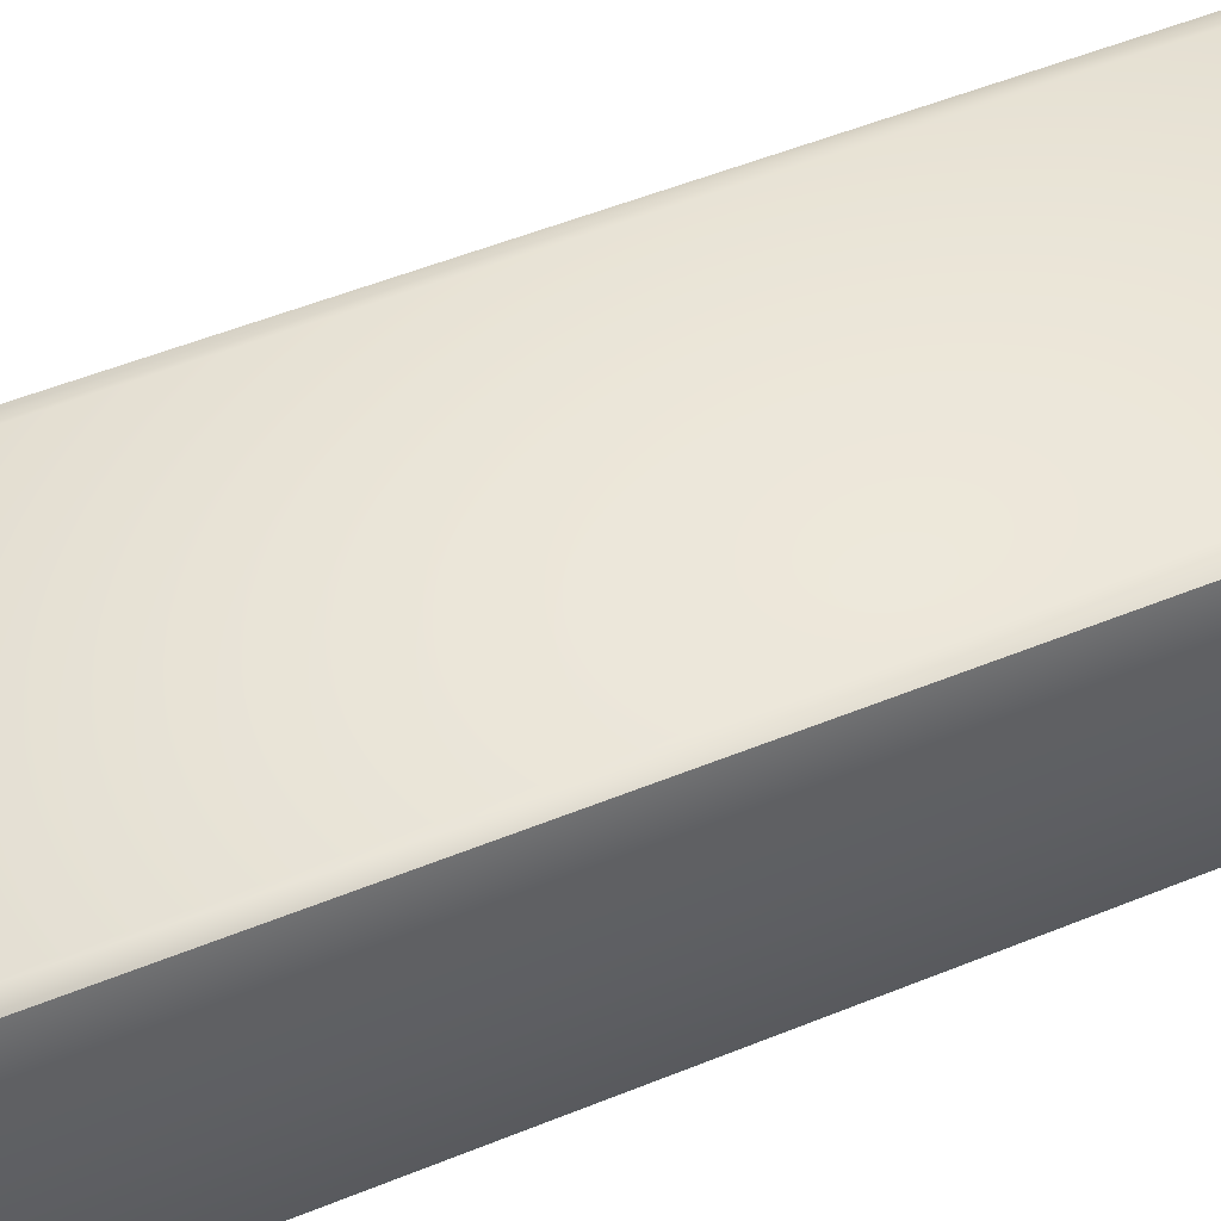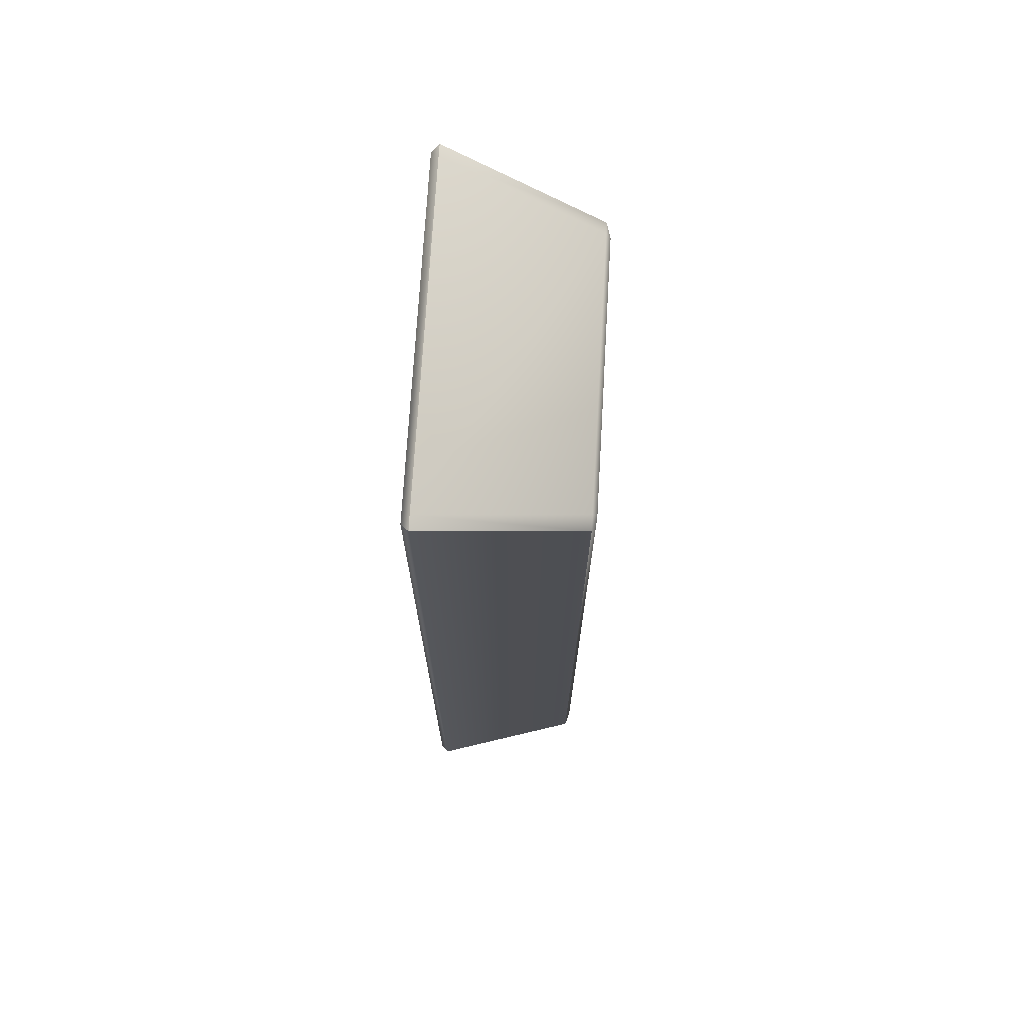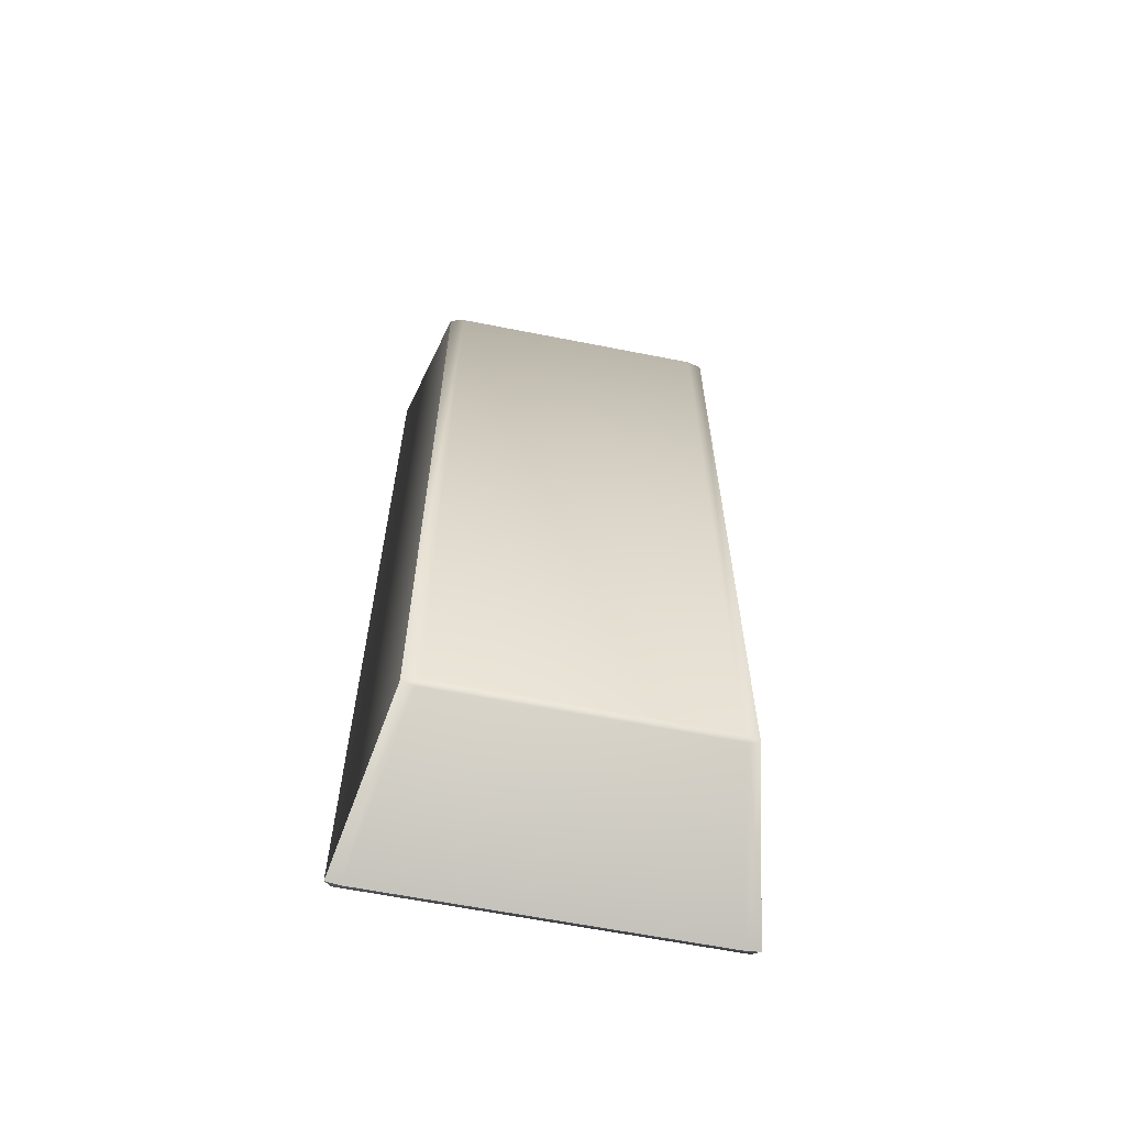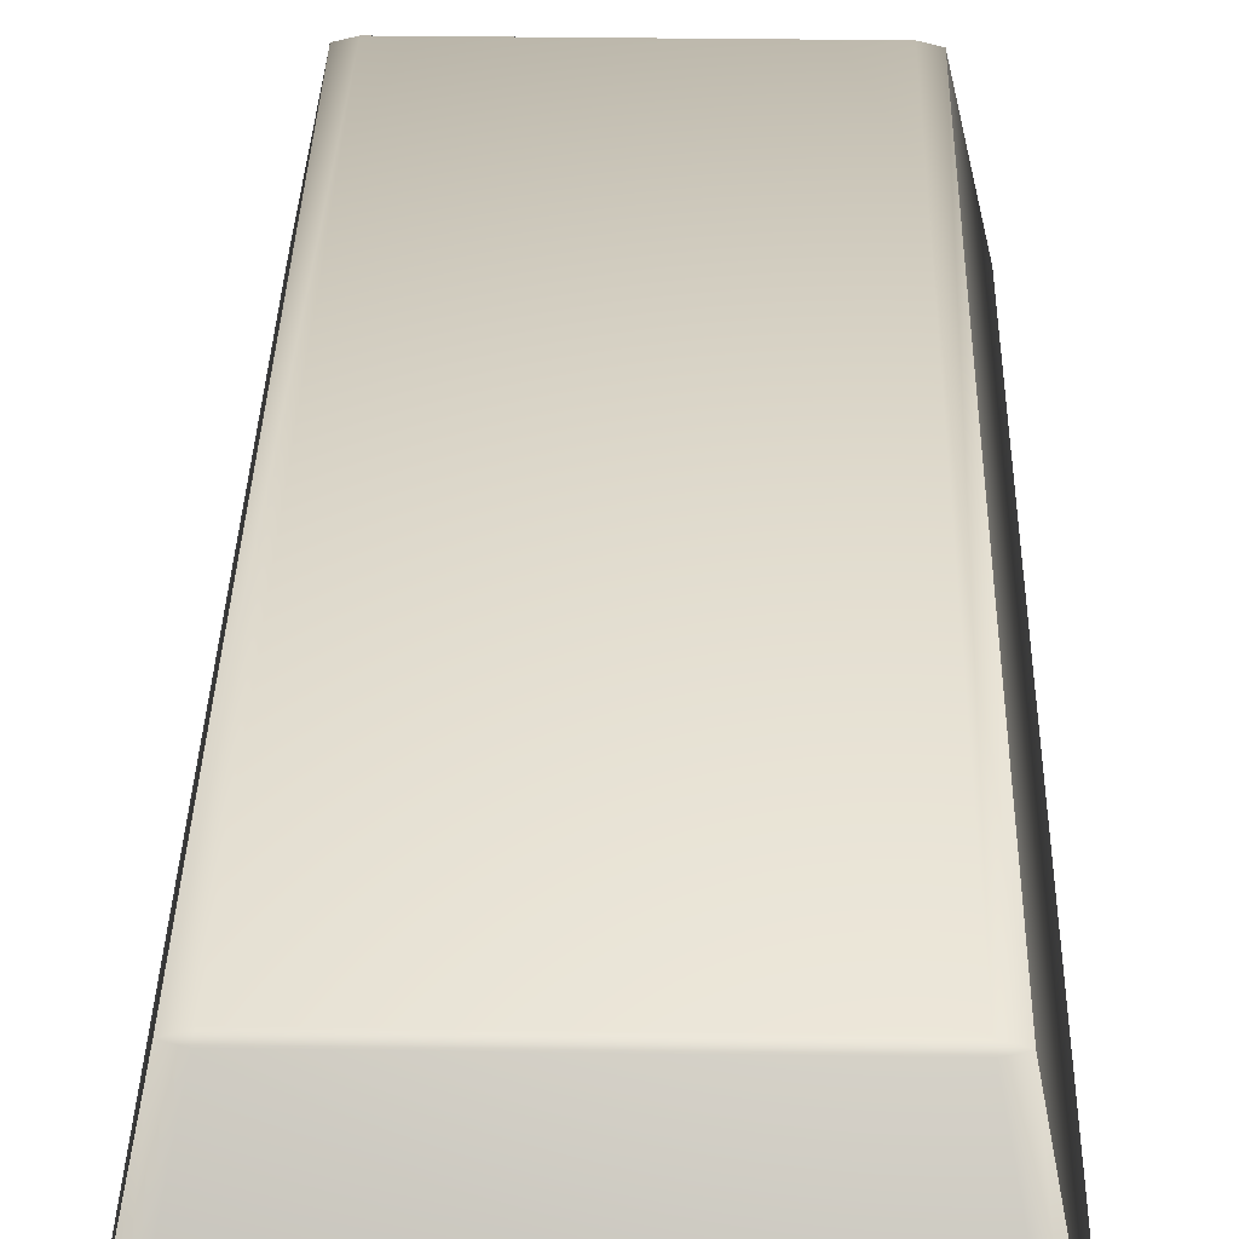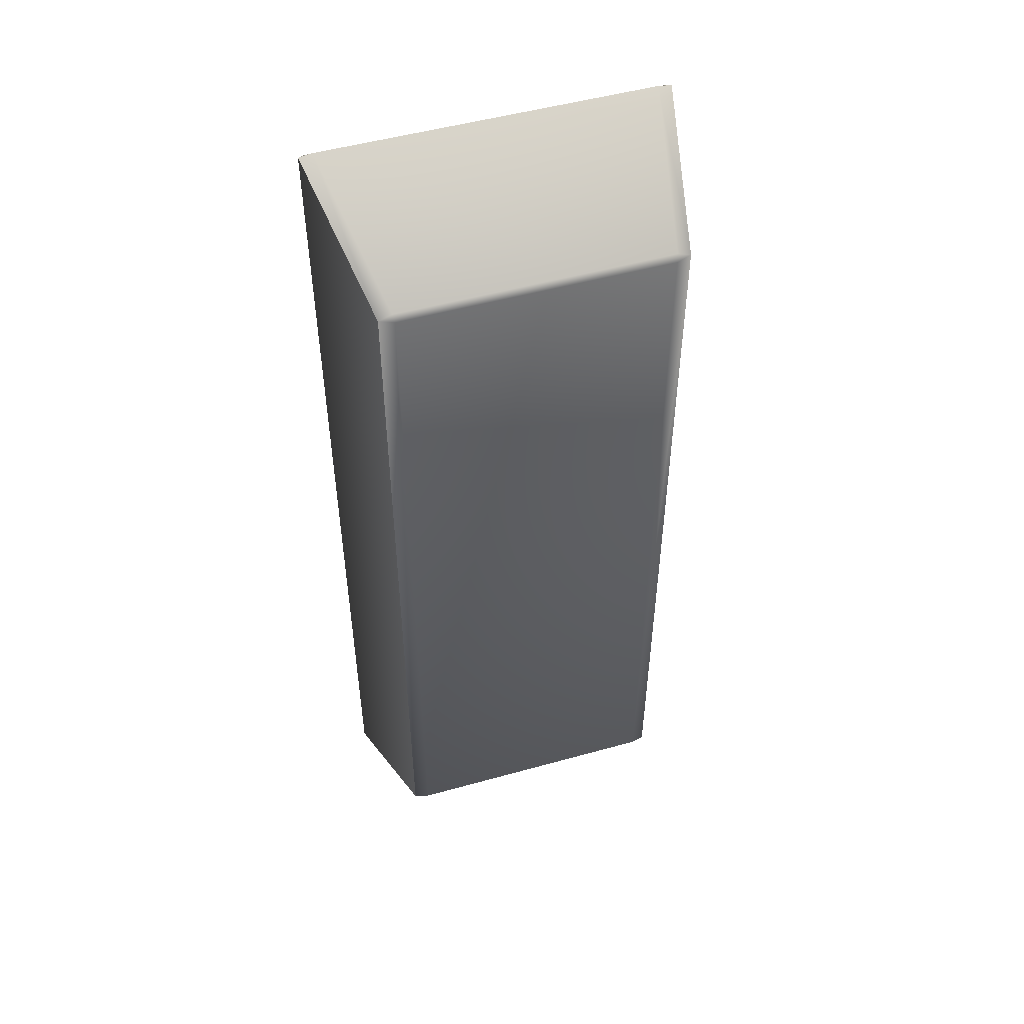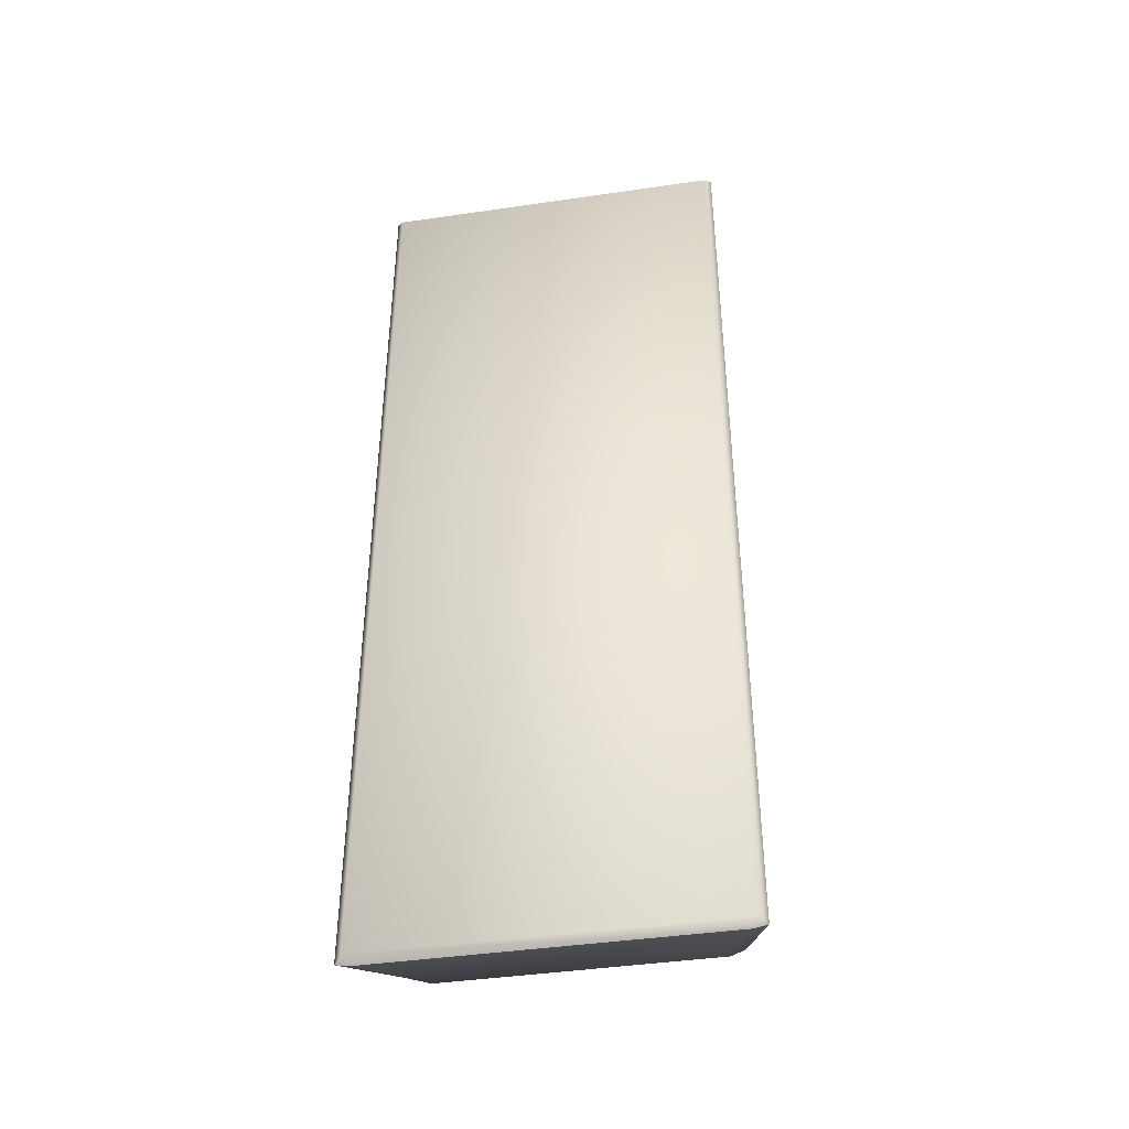
<metadata>
{"format":"obj","ext":"obj","renderer":"f3d","projection":"perspective","resolution":1024,"background":"white","views":[{"elev":49.4,"azim":-114.6,"up":"+Y"},{"elev":71.9,"azim":93.4,"up":"+Z"},{"elev":-63.0,"azim":168.7,"up":"+Z"},{"elev":30.5,"azim":1.2,"up":"+Y"},{"elev":50.9,"azim":163.1,"up":"+Z"},{"elev":-42.2,"azim":9.9,"up":"+Z"}]}
</metadata>
<code>
o Iron_bigingot_Cube.006
v 0.5019 0.6005 -1.557
v 0.4975 0.6168 -1.533
v 0.5521 0.6006 -1.538
v 0.6443 0.00474 -1.789
v 0.6202 0.03263 -1.814
v 0.6699 0.03253 -1.805
v 0.5521 0.6006 1.538
v 0.4975 0.6168 1.533
v 0.5019 0.6005 1.557
v 0.6699 0.03253 1.805
v 0.6202 0.03263 1.814
v 0.6443 0.00474 1.789
v -0.5019 0.6005 -1.557
v -0.5521 0.6006 -1.538
v -0.4975 0.6168 -1.533
v -0.6699 0.03253 -1.805
v -0.6202 0.03263 -1.814
v -0.6443 0.00474 -1.789
v -0.5521 0.6006 1.538
v -0.5019 0.6005 1.557
v -0.4975 0.6168 1.533
v -0.6443 0.00474 1.789
v -0.6202 0.03263 1.814
v -0.6699 0.03253 1.805
f 4 22 18
f 19 16 24
f 11 20 23
f 15 8 2
f 3 10 6
f 1 2 3
f 4 5 6
f 7 8 9
f 10 11 12
f 13 14 15
f 16 17 18
f 19 20 21
f 22 23 24
f 18 24 16
f 18 5 4
f 3 5 1
f 23 19 24
f 11 7 9
f 17 14 13
f 21 9 8
f 8 3 2
f 12 23 22
f 15 19 21
f 2 13 15
f 12 6 10
f 13 5 17
f 4 12 22
f 19 14 16
f 11 9 20
f 15 21 8
f 3 7 10
f 18 22 24
f 18 17 5
f 3 6 5
f 23 20 19
f 11 10 7
f 17 16 14
f 21 20 9
f 8 7 3
f 12 11 23
f 15 14 19
f 2 1 13
f 12 4 6
f 13 1 5

</code>
